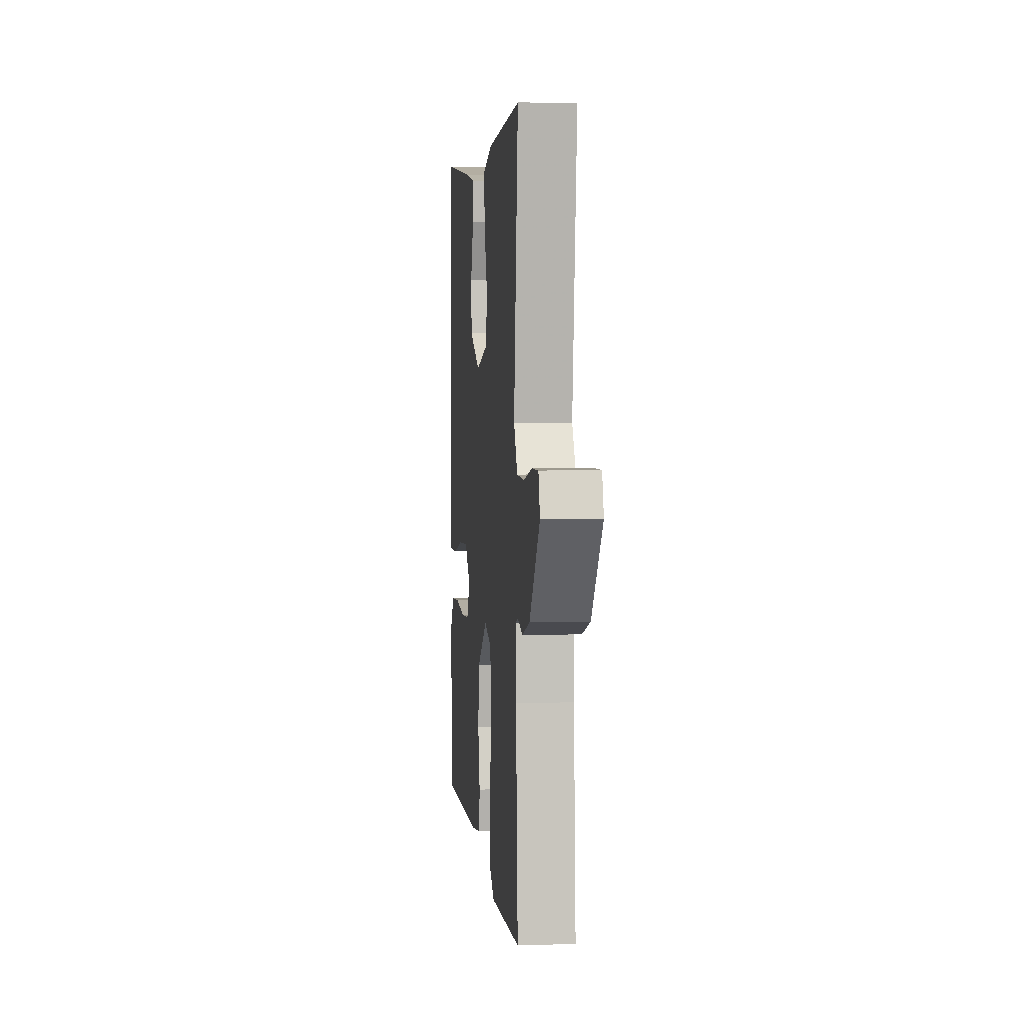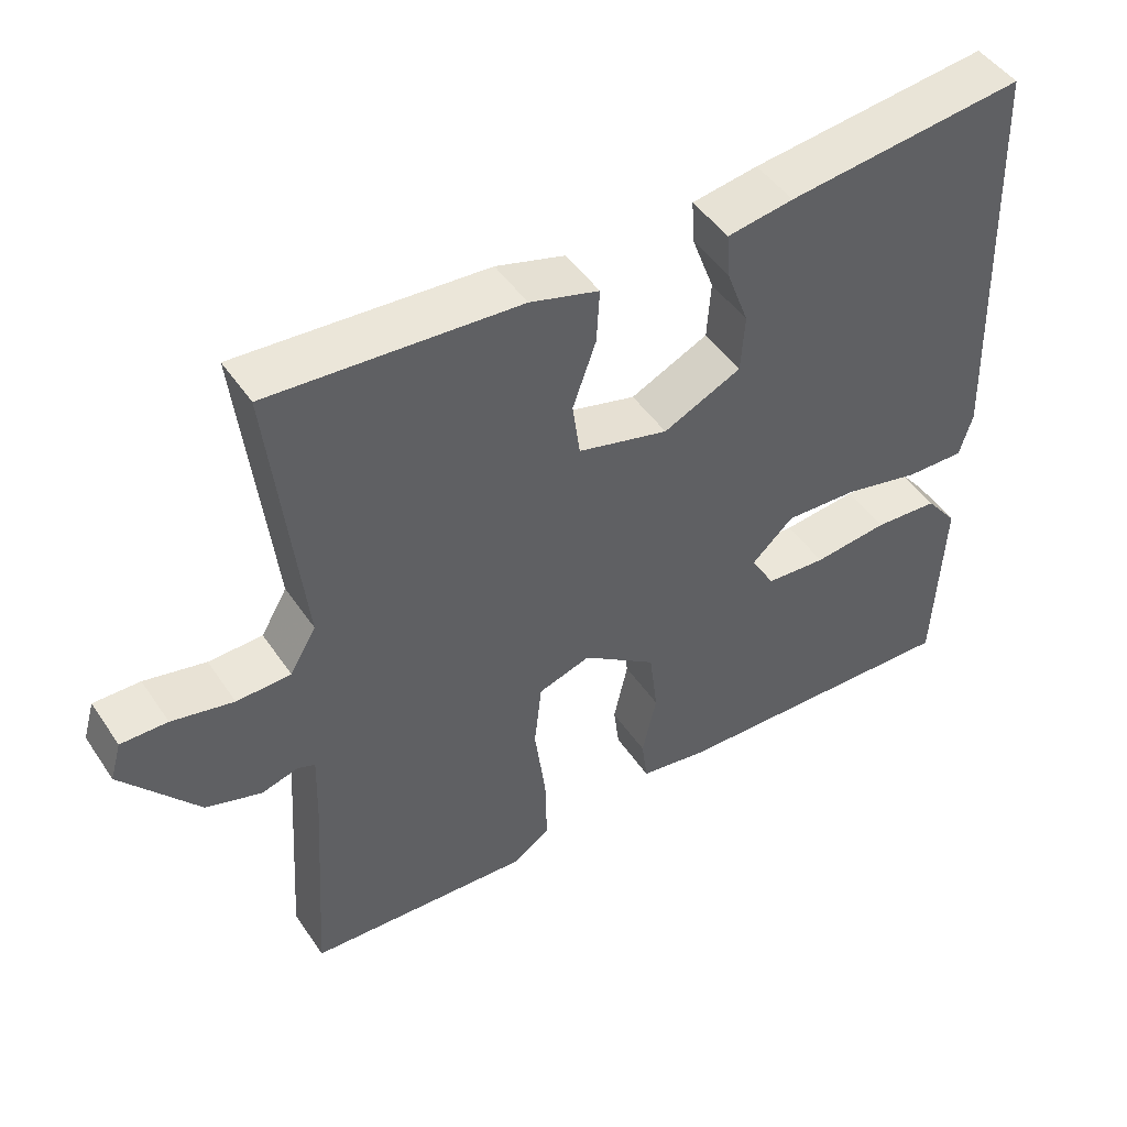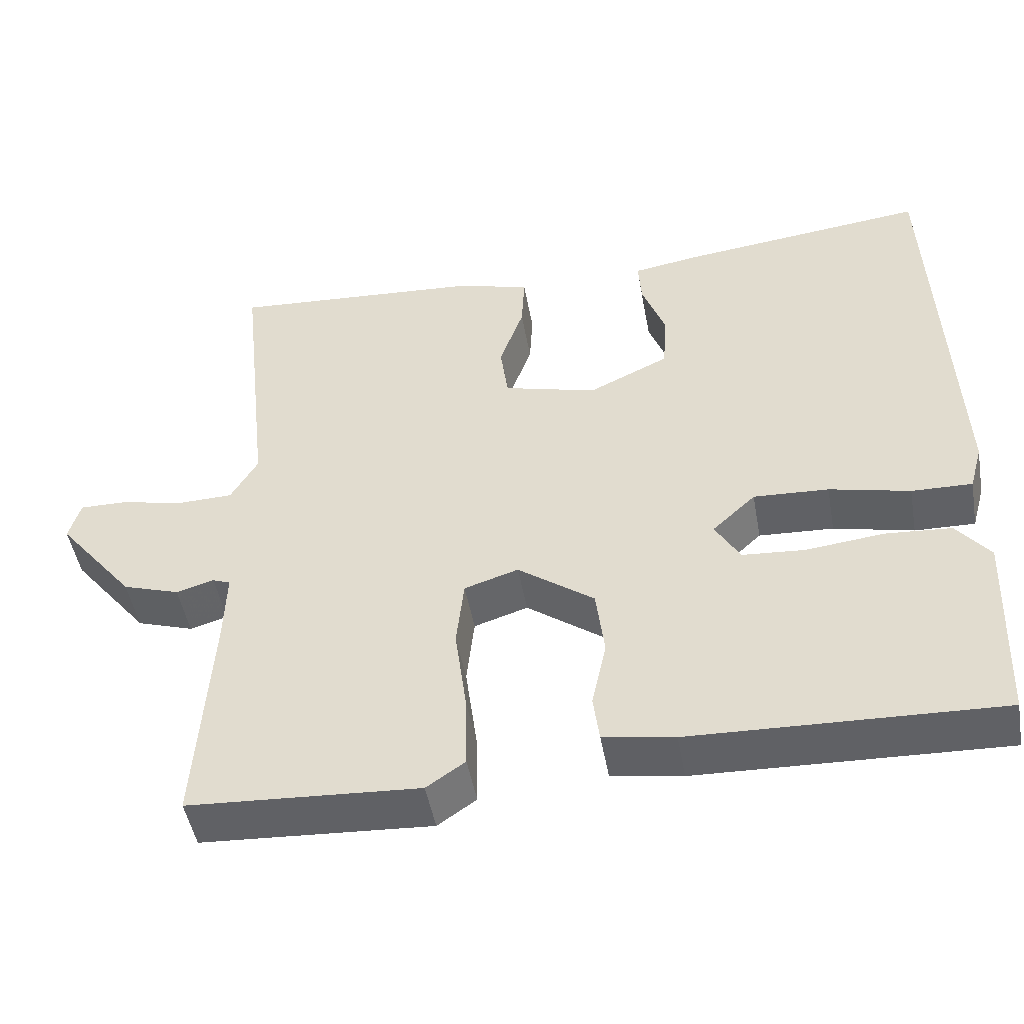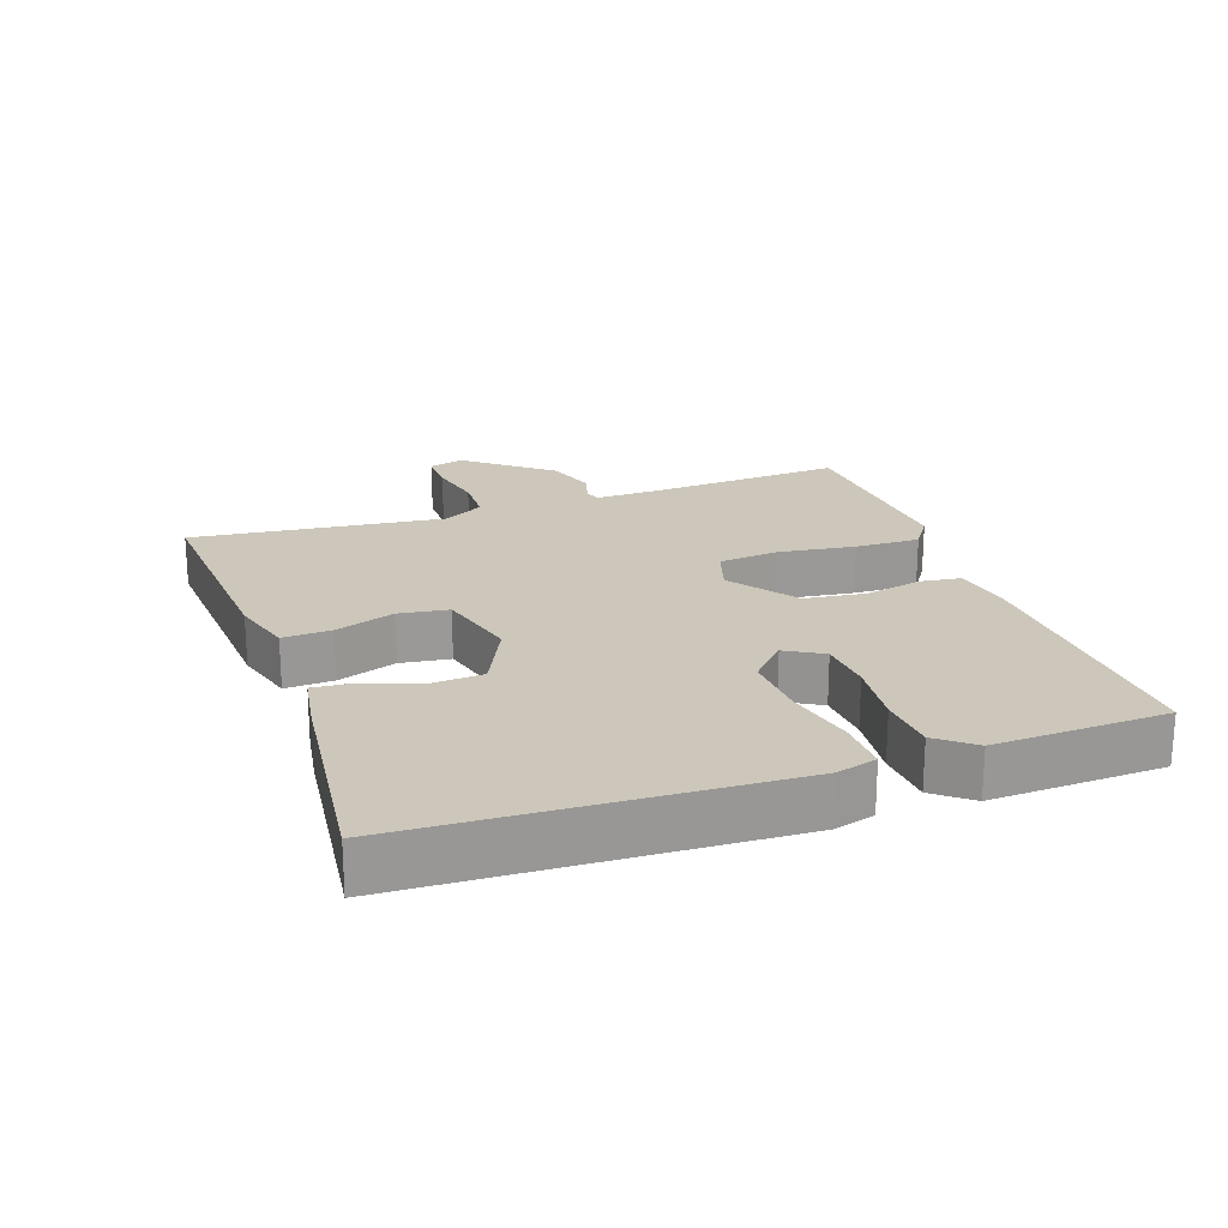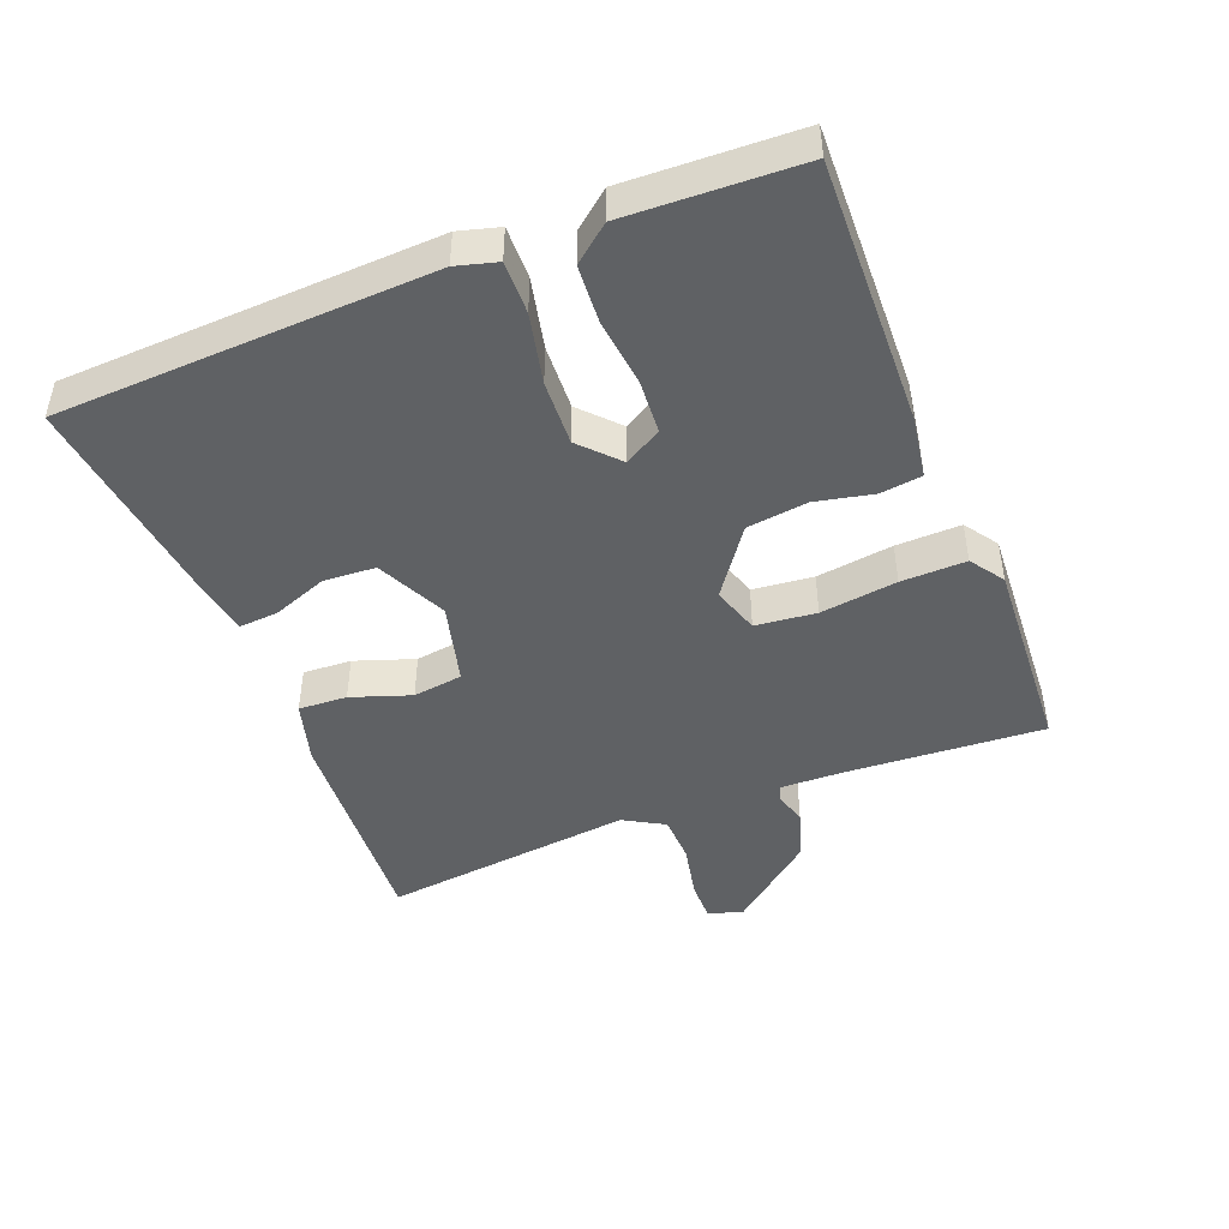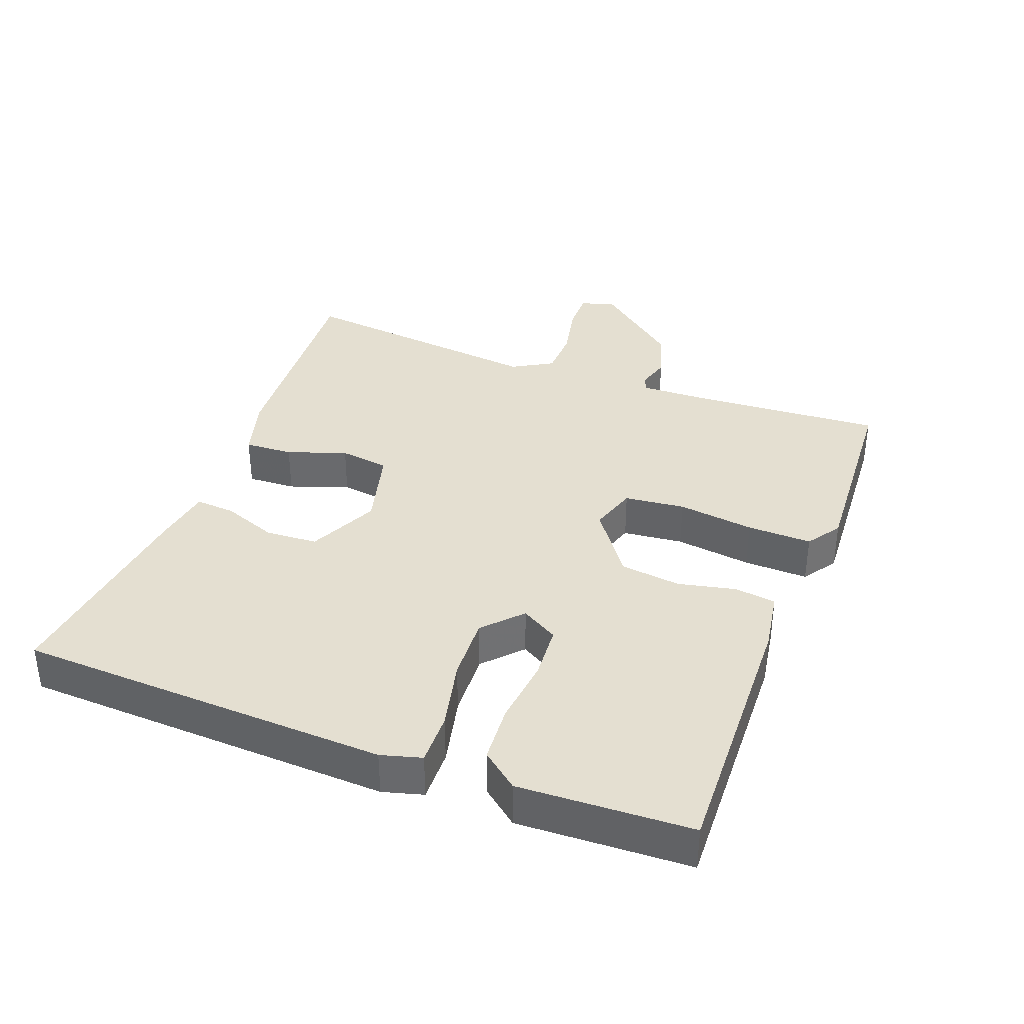
<metadata>
{"format":"obj","ext":"obj","renderer":"f3d","projection":"perspective","resolution":1024,"background":"white","views":[{"elev":4.3,"azim":-96.0,"up":"+Z"},{"elev":47.5,"azim":-32.5,"up":"+Z"},{"elev":-48.1,"azim":10.2,"up":"+Z"},{"elev":21.3,"azim":70.9,"up":"+Y"},{"elev":-45.8,"azim":111.8,"up":"+Y"},{"elev":36.7,"azim":110.9,"up":"+Y"}]}
</metadata>
<code>
v 0.5 0.07 -0.5
v 0.103 0.07 -0.486
v 0.011 0.07 -0.471
v 0.003 0.07 -0.41
v 0.022 0.07 -0.324
v 0.011 0.07 -0.234
v -0.088 0.07 -0.162
v -0.158 0.07 -0.184
v -0.168 0.07 -0.274
v -0.153 0.07 -0.388
v -0.151 0.07 -0.484
v -0.201 0.07 -0.518
v -0.5 0.07 -0.5
v -0.481 0.07 -0.21
v -0.478 0.07 -0.114
v -0.501 0.07 -0.105
v -0.55 0.07 -0.119
v -0.624 0.07 -0.095
v -0.725 0.07 0.03
v -0.71 0.07 0.082
v -0.648 0.07 0.081
v -0.566 0.07 0.063
v -0.494 0.07 0.065
v -0.459 0.07 0.125
v -0.5 0.07 0.5
v -0.169 0.07 0.477
v -0.077 0.07 0.45
v -0.081 0.07 0.378
v -0.112 0.07 0.29
v -0.102 0.07 0.216
v 0.019 0.07 0.184
v 0.123 0.07 0.233
v 0.128 0.07 0.31
v 0.098 0.07 0.391
v 0.094 0.07 0.45
v 0.182 0.07 0.464
v 0.5 0.07 0.5
v 0.521 0.07 -0.053
v 0.504 0.07 -0.113
v 0.426 0.07 -0.111
v 0.322 0.07 -0.087
v 0.225 0.07 -0.082
v 0.169 0.07 -0.134
v 0.201 0.07 -0.189
v 0.282 0.07 -0.195
v 0.382 0.07 -0.184
v 0.468 0.07 -0.19
v 0.511 0.07 -0.244
v 0.5 0 -0.5
v 0.103 0 -0.486
v 0.011 0 -0.471
v 0.003 0 -0.41
v 0.022 0 -0.324
v 0.011 0 -0.234
v -0.088 0 -0.162
v -0.158 0 -0.184
v -0.168 0 -0.274
v -0.153 0 -0.388
v -0.151 0 -0.484
v -0.201 0 -0.518
v -0.5 0 -0.5
v -0.481 0 -0.21
v -0.478 0 -0.114
v -0.501 0 -0.105
v -0.55 0 -0.119
v -0.624 0 -0.095
v -0.725 0 0.03
v -0.71 0 0.082
v -0.648 0 0.081
v -0.566 0 0.063
v -0.494 0 0.065
v -0.459 0 0.125
v -0.5 0 0.5
v -0.169 0 0.477
v -0.077 0 0.45
v -0.081 0 0.378
v -0.112 0 0.29
v -0.102 0 0.216
v 0.019 0 0.184
v 0.123 0 0.233
v 0.128 0 0.31
v 0.098 0 0.391
v 0.094 0 0.45
v 0.182 0 0.464
v 0.5 0 0.5
v 0.521 0 -0.053
v 0.504 0 -0.113
v 0.426 0 -0.111
v 0.322 0 -0.087
v 0.225 0 -0.082
v 0.169 0 -0.134
v 0.201 0 -0.189
v 0.282 0 -0.195
v 0.382 0 -0.184
v 0.468 0 -0.19
v 0.511 0 -0.244
f 3 4 5
f 2 3 5
f 1 2 5
f 48 1 5
f 47 48 5
f 46 47 5
f 45 46 5
f 44 45 5 6
f 43 44 6 7
f 42 43 7
f 39 40 41
f 38 39 41
f 37 38 41
f 36 37 41
f 35 36 41
f 34 35 41
f 33 34 41
f 32 33 41 42
f 31 32 42 7
f 27 28 29
f 26 27 29
f 25 26 29
f 24 25 29
f 23 24 29 30
f 20 21 22
f 19 20 22
f 18 19 22
f 17 18 22
f 16 17 22
f 15 16 22 23
f 12 13 14
f 11 12 14
f 10 11 14
f 9 10 14
f 8 9 14 15
f 23 30 31
f 15 23 31
f 8 15 31
f 7 8 31
f 53 52 51
f 53 51 50
f 53 50 49
f 53 49 96
f 53 96 95
f 53 95 94
f 53 94 93
f 54 53 93 92
f 55 54 92 91
f 55 91 90
f 89 88 87
f 89 87 86
f 89 86 85
f 89 85 84
f 89 84 83
f 89 83 82
f 89 82 81
f 90 89 81 80
f 55 90 80 79
f 77 76 75
f 77 75 74
f 77 74 73
f 77 73 72
f 78 77 72 71
f 70 69 68
f 70 68 67
f 70 67 66
f 70 66 65
f 70 65 64
f 71 70 64 63
f 62 61 60
f 62 60 59
f 62 59 58
f 62 58 57
f 63 62 57 56
f 79 78 71
f 79 71 63
f 79 63 56
f 79 56 55
f 1 49 50 2
f 2 50 51 3
f 3 51 52 4
f 4 52 53 5
f 5 53 54 6
f 6 54 55 7
f 7 55 56 8
f 8 56 57 9
f 9 57 58 10
f 10 58 59 11
f 11 59 60 12
f 12 60 61 13
f 13 61 62 14
f 14 62 63 15
f 15 63 64 16
f 16 64 65 17
f 17 65 66 18
f 18 66 67 19
f 19 67 68 20
f 20 68 69 21
f 21 69 70 22
f 22 70 71 23
f 23 71 72 24
f 24 72 73 25
f 25 73 74 26
f 26 74 75 27
f 27 75 76 28
f 28 76 77 29
f 29 77 78 30
f 30 78 79 31
f 31 79 80 32
f 32 80 81 33
f 33 81 82 34
f 34 82 83 35
f 35 83 84 36
f 36 84 85 37
f 37 85 86 38
f 38 86 87 39
f 39 87 88 40
f 40 88 89 41
f 41 89 90 42
f 42 90 91 43
f 43 91 92 44
f 44 92 93 45
f 45 93 94 46
f 46 94 95 47
f 47 95 96 48
f 48 96 49 1

</code>
